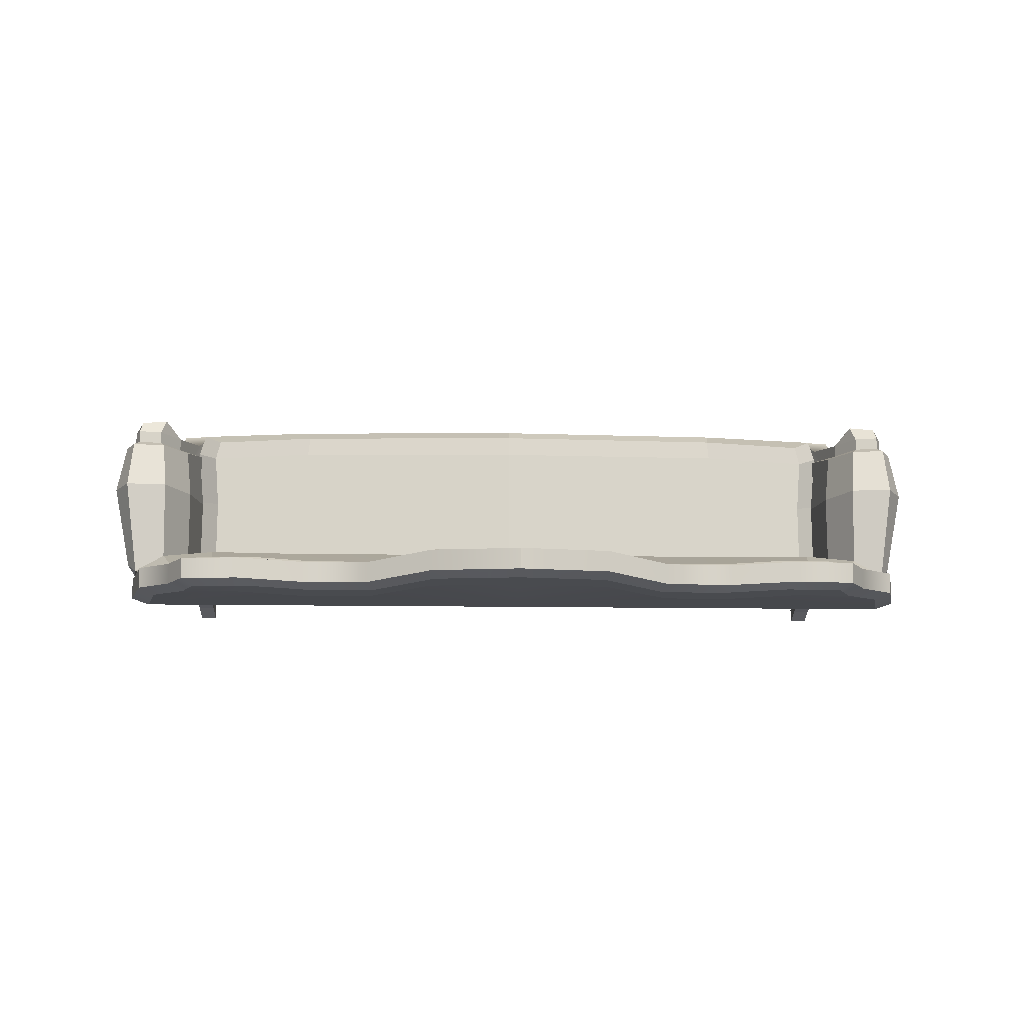
<metadata>
{"format":"obj","ext":"obj","renderer":"f3d","projection":"perspective","resolution":1024,"background":"white","views":[{"elev":-14.0,"azim":178.0,"up":"+Z"}]}
</metadata>
<code>
v -110.3 36.92 24.38
v 110.3 36.92 24.38
v -105.4 49.75 21.96
v 105.4 49.75 21.96
v -105.5 49.75 -19.89
v 105.5 49.75 -19.89
v -110.4 36.92 -23.03
v 110.4 36.92 -23.03
v -0.003441 50.18 24.56
v -0.003441 50.69 -19.89
v -0.003441 36.92 -23.03
v -0.003441 36.92 26.85
v 72.76 50.18 23.64
v 72.81 50.18 -19.89
v 73.64 36.92 -23.03
v 73.59 36.92 26.08
v -72.76 50.18 23.64
v -72.81 50.18 -19.89
v -73.64 36.92 -23.03
v -73.59 36.92 26.08
v -111.5 44.53 25.53
v -111.6 44.53 -24.3
v -74.08 44.95 -24.3
v -0.003441 44.95 -24.3
v 74.08 44.95 -24.3
v 111.6 44.53 -24.3
v 111.5 44.53 25.53
v 74.03 44.53 27.21
v -0.003441 44.53 28.13
v -74.03 44.53 27.21
v -72.81 50.18 -1.435
v -105.5 49.75 -1.172
v -111.6 44.53 0.6147
v -110.4 36.92 0.6779
v -74.08 36.92 0.3514
v -0.003441 36.92 1.913
v 74.08 36.92 0.3514
v 110.4 36.92 0.6779
v 111.6 44.53 0.6147
v 105.5 49.75 -1.172
v 72.81 50.18 -1.435
v -0.003441 50.69 0.1266
v -106.9 49.75 15.82
v -73.4 50.18 17.56
v -0.003441 50.69 18.07
v 73.4 50.18 17.56
v 106.9 49.75 15.82
v 113.5 44.53 18.92
v 112.2 36.92 18.09
v 74.77 36.92 20.66
v -0.003441 36.92 21.17
v -74.77 36.92 20.66
v -112.2 36.92 18.09
v -113.5 44.53 18.92
v -111.5 39.21 25.53
v -74.03 39.21 27.21
v -0.003441 39.21 28.13
v 74.03 39.21 27.21
v 111.5 39.21 25.53
v 113.5 39.21 18.92
v 111.6 39.21 0.6147
v 111.6 39.21 -24.3
v 74.08 39.21 -24.3
v -0.003441 39.21 -24.3
v -74.08 39.21 -24.3
v -111.6 39.21 -24.3
v -111.6 39.21 0.6147
v -113.5 39.21 18.92
v -110.4 31.42 23.58
v 113 31.42 23.58
v -110.5 29.1 -23.08
v 110.5 29.1 -23.08
v -0.003441 29.1 -23.08
v -0.003441 31.42 26.06
v 98.95 29.1 -23.08
v 98.88 31.42 23.08
v -98.95 29.1 -23.08
v -98.88 31.42 23.08
v -110.4 37.06 24.43
v -110.5 37.06 -23.08
v -98.95 37.06 -23.08
v -0.003441 37.06 -23.08
v 98.95 37.06 -23.08
v 110.5 37.06 -23.08
v 113 37.06 24.43
v 98.88 37.06 23.93
v -0.003441 37.06 26.91
v -98.88 37.06 23.93
v -110.5 37.06 0.6752
v -110.5 29.1 0.6752
v -98.95 29.1 0.4241
v -0.003441 29.1 1.913
v 98.95 29.1 0.4241
v 111.1 29.1 0.6752
v 111.5 37.06 0.6752
v 112.8 37.06 18.12
v 110.7 29.1 18.12
v 99.83 29.1 17.69
v -0.003441 29.1 20.27
v -99.83 29.1 17.69
v -112.3 29.1 18.12
v -112.3 37.06 18.12
v -0.003441 37.06 0.6752
v 98.91 37.06 0.6752
v -98.91 37.06 0.6752
v -98.89 37.06 18.12
v -0.003441 37.06 18.12
v 98.89 37.06 18.12
v -0.003441 58.27 -22.14
v 100.7 58.27 -21.66
v 114.2 58.27 -22.44
v 111.6 39.21 -23.48
v 99.51 39.21 -23.84
v -0.003441 39.21 -23.84
v -0.003441 68.61 -23.71
v 104.3 68.61 -23.29
v 121.3 68.61 -24.8
v -3.064 82.63 -29.54
v 102.3 84.24 -29.63
v 115.1 84.24 -32.56
v 3.692 105.3 -36.66
v 103.9 102.2 -36.11
v 118.1 102.2 -39.12
v -0.003441 141.6 -38.35
v 103.9 128.4 -40.12
v 113.8 122.1 -40.12
v -0.003441 152.1 -40.12
v 100.1 136.5 -40.12
v 130.5 69.83 -30.43
v 118.5 83.92 -35.11
v 120.5 102.3 -40.49
v 115.7 123.4 -41.57
v 105.7 130 -41.57
v -0.003441 154.5 -41.57
v 101.5 138.2 -41.57
v 114.3 58.27 0.06404
v 115.9 58.27 15.32
v 110.6 37.04 18.92
v 121.3 72.03 0.06404
v 122.8 68.61 15.32
v 134.3 73.25 0.06404
v 133.2 69.83 15.32
v 134.2 63.36 -27.36
v 139.7 63.36 0.06404
v 136.6 63.36 15.32
v 129.7 55.53 -26.29
v 135.1 55.53 0.06404
v 132.1 55.53 15.32
v 123.2 51.71 -27.7
v 124.1 51.6 0.06404
v 124.5 52.5 16.09
v 117 29.1 -23.08
v 118.4 29.1 0.06404
v 120.1 29.1 18.38
v 118.8 57.32 16.74
v 124.4 66.05 16.9
v 131.8 67.21 16.92
v 133.6 63.41 16.82
v 130 57.63 16.88
v 124.5 52.5 20.01
v 120.1 35.16 27.71
v 118.8 57.32 20.66
v 110.6 37.04 27.71
v 124.4 66.05 20.82
v 130 57.63 20.8
v 133.6 63.41 20.74
v 131.8 67.21 20.84
v 123 63.69 25.57
v 122.4 56.85 25.08
v 130.8 58.83 24.42
v 131 65.5 24.37
v 123.8 55.7 21.17
v 110.3 29.1 -23.08
v 110.9 29.1 0.06404
v 110.6 29.1 18.38
v 120.1 29.1 27.71
v 110.6 29.1 27.71
v 119.6 39.07 -25.12
v 120.4 39.15 0.06404
v 121 39.74 17.47
v 121.4 42.05 21.39
v 113.9 43.35 22.37
v 115.2 46.41 18.05
v 122.8 85.28 -35.49
v 125.5 103 -40.49
v 119.5 126 -41.61
v 109.4 133.2 -41.71
v 104.3 141.8 -41.72
v -0.003441 159.4 -41.7
v 122.9 82.9 -42.29
v 125.6 102.2 -46.71
v 119.6 125.8 -47.9
v 109.3 133.1 -48
v 104.1 141.7 -48.01
v -0.003441 159.3 -47.99
v 130.3 67.03 -37.34
v 118.2 81.71 -42.88
v 120.1 101.2 -48.42
v 115.3 122.8 -49.53
v 105.2 129.4 -49.6
v 101 137.6 -49.6
v 123.7 67.67 -38.95
v 101 125.4 -38.25
v 110.3 28.39 -29.1
v 117 28.39 -29.1
v 117 29.1 -23.08
v 110.7 16.89 -29.24
v 116.6 16.89 -29.24
v 116.6 15.1 -24.11
v 110.7 15.1 -24.11
v 111.1 7.073 -31.37
v 116.2 7.073 -31.37
v 116.2 5.524 -26.93
v 111.1 5.524 -26.93
v 111.1 0 -33.64
v 116.2 -7e-06 -33.64
v 116.2 0 -29.1
v 111.1 0 -29.1
v 116.8 51.11 -33.73
v 123.4 51.11 -33.08
v 128.9 63.4 -35.05
v 125.3 55.49 -32.5
v 112.3 35.39 -30.53
v 118.9 35.39 -30.53
v -0.003441 153.7 -49.57
v -100.7 58.27 -21.66
v -114.2 58.27 -22.44
v -111.6 39.21 -23.48
v -99.51 39.21 -23.84
v -104.3 68.61 -23.29
v -121.3 68.61 -24.8
v -102.3 84.24 -29.63
v -115.1 84.24 -32.56
v -103.9 102.2 -36.11
v -118.1 102.2 -39.12
v -103.9 128.4 -40.12
v -113.8 122.1 -40.12
v -100.1 136.5 -40.12
v -130.5 69.83 -30.43
v -118.5 83.92 -35.11
v -120.5 102.3 -40.49
v -115.7 123.4 -41.57
v -105.7 130 -41.57
v -101.5 138.2 -41.57
v -114.3 58.27 0.06404
v -115.9 58.27 15.32
v -110.6 37.04 18.92
v -121.3 72.03 0.06404
v -122.8 68.61 15.32
v -134.3 73.25 0.06404
v -133.2 69.83 15.32
v -134.2 63.36 -27.36
v -139.7 63.36 0.06404
v -136.6 63.36 15.32
v -129.7 55.53 -26.29
v -135.1 55.53 0.06404
v -132.1 55.53 15.32
v -123.2 51.71 -27.7
v -124.1 51.6 0.06404
v -124.5 52.5 16.09
v -117 29.1 -23.08
v -118.4 29.1 0.06404
v -120.1 29.1 18.38
v -118.8 57.32 16.74
v -124.4 66.05 16.9
v -131.8 67.21 16.92
v -133.6 63.41 16.82
v -130 57.63 16.88
v -124.5 52.5 20.01
v -120.1 35.16 27.71
v -118.8 57.32 20.66
v -110.6 37.04 27.71
v -124.4 66.05 20.82
v -130 57.63 20.8
v -133.6 63.41 20.74
v -131.8 67.21 20.84
v -123 63.69 25.57
v -122.4 56.85 25.08
v -130.8 58.83 24.42
v -131 65.5 24.37
v -123.8 55.7 21.17
v -110.3 29.1 -23.08
v -110.9 29.1 0.06404
v -110.6 29.1 18.38
v -120.1 29.1 27.71
v -110.6 29.1 27.71
v -119.6 39.07 -25.12
v -120.4 39.15 0.06404
v -121 39.74 17.47
v -121.4 42.05 21.39
v -113.9 43.35 22.37
v -115.2 46.41 18.05
v -122.8 85.28 -35.49
v -125.5 103 -40.49
v -119.5 126 -41.61
v -109.4 133.2 -41.71
v -104.3 141.8 -41.72
v -122.9 82.9 -42.29
v -125.6 102.2 -46.71
v -119.6 125.8 -47.9
v -109.3 133.1 -48
v -104.1 141.7 -48.01
v -130.3 67.03 -37.34
v -118.2 81.71 -42.88
v -120.1 101.2 -48.42
v -115.3 122.8 -49.53
v -105.2 129.4 -49.6
v -101 137.6 -49.6
v -123.7 67.67 -38.95
v -101 125.4 -38.25
v -110.3 28.39 -29.1
v -117 28.39 -29.1
v -117 29.1 -23.08
v -110.7 16.89 -29.24
v -116.6 16.89 -29.24
v -116.6 15.1 -24.11
v -110.7 15.1 -24.11
v -111.1 7.073 -31.37
v -116.2 7.073 -31.37
v -116.2 5.524 -26.93
v -111.1 5.524 -26.93
v -111.1 -0 -33.64
v -116.2 -7e-06 -33.64
v -116.2 -0 -29.1
v -111.1 -0 -29.1
v -116.8 51.11 -33.73
v -123.4 51.11 -33.08
v -128.9 63.4 -35.05
v -125.3 55.49 -32.5
v -112.3 35.39 -30.53
v -118.9 35.39 -30.53
v -0.003441 28.39 -29.1
v -0.003441 35.39 -30.53
v -0.003441 51.11 -33.73
v -0.003441 69.91 -38.95
v -0.003441 81.71 -42.88
v -0.003441 101.2 -48.42
v 0.003442 142.6 -49.6
v -116.4 0 21.01
v -114.2 0 21.01
v -113 0 22.95
v -114.2 0 24.9
v -116.4 0 24.9
v -117.5 0 22.95
v -117.6 29.14 19
v -113 29.14 19
v -110.7 29.14 22.95
v -113 29.14 26.91
v -117.6 29.14 26.91
v -119.9 29.14 22.95
v -117.6 27.99 19
v -119.9 27.99 22.95
v -117.6 27.99 26.91
v -113 27.99 26.91
v -110.7 27.99 22.95
v -113 27.99 19
v -117.8 23.6 18.62
v -112.8 23.6 18.62
v -110.3 23.6 22.95
v -112.8 23.6 27.29
v -117.8 23.6 27.29
v -120.3 23.6 22.95
v -116.9 10.09 20.21
v -113.7 10.09 20.21
v -112.1 10.09 22.95
v -113.7 10.09 25.7
v -116.9 10.09 25.7
v -118.5 10.09 22.95
v -116.9 10.93 20.21
v -118.5 10.93 22.95
v -116.9 10.93 25.7
v -113.7 10.93 25.7
v -112.1 10.93 22.95
v -113.7 10.93 20.21
v -116.8 27.22 20.26
v -118.4 27.22 22.95
v -116.8 27.22 25.65
v -113.7 27.22 25.65
v -112.2 27.22 22.95
v -113.7 27.22 20.26
v -116.8 27.76 20.26
v -118.4 27.76 22.95
v -116.8 27.76 25.65
v -113.7 27.76 25.65
v -112.2 27.76 22.95
v -113.7 27.76 20.26
v -117.8 9.291 18.62
v -112.8 9.291 18.62
v -110.3 9.291 22.95
v -112.8 9.291 27.29
v -117.8 9.291 27.29
v -120.3 9.291 22.95
v -117.8 7.327 18.62
v -112.8 7.327 18.62
v -110.3 7.327 22.95
v -112.8 7.327 27.29
v -117.8 7.327 27.29
v -120.3 7.327 22.95
v -116.7 4.531 20.53
v -118.1 4.531 22.95
v -116.7 4.531 25.38
v -113.9 4.531 25.38
v -112.5 4.531 22.95
v -113.9 4.531 20.53
v -116.7 6.554 20.53
v -118.1 6.554 22.95
v -116.7 6.554 25.38
v -113.9 6.554 25.38
v -112.5 6.554 22.95
v -113.9 6.554 20.53
v 116.4 0 21.01
v 114.2 0 21.01
v 113 0 22.95
v 114.2 0 24.9
v 116.4 0 24.9
v 117.5 0 22.95
v 117.6 29.14 19
v 113 29.14 19
v 110.7 29.14 22.95
v 113 29.14 26.91
v 117.6 29.14 26.91
v 119.9 29.14 22.95
v 117.6 27.99 19
v 119.9 27.99 22.95
v 117.6 27.99 26.91
v 113 27.99 26.91
v 110.7 27.99 22.95
v 113 27.99 19
v 117.8 23.6 18.62
v 112.8 23.6 18.62
v 110.3 23.6 22.95
v 112.8 23.6 27.29
v 117.8 23.6 27.29
v 120.3 23.6 22.95
v 116.9 10.09 20.21
v 113.7 10.09 20.21
v 112.1 10.09 22.95
v 113.7 10.09 25.7
v 116.9 10.09 25.7
v 118.5 10.09 22.95
v 116.9 10.93 20.21
v 118.5 10.93 22.95
v 116.9 10.93 25.7
v 113.7 10.93 25.7
v 112.1 10.93 22.95
v 113.7 10.93 20.21
v 116.8 27.22 20.26
v 118.4 27.22 22.95
v 116.8 27.22 25.65
v 113.7 27.22 25.65
v 112.2 27.22 22.95
v 113.7 27.22 20.26
v 116.8 27.76 20.26
v 118.4 27.76 22.95
v 116.8 27.76 25.65
v 113.7 27.76 25.65
v 112.2 27.76 22.95
v 113.7 27.76 20.26
v 117.8 9.291 18.62
v 112.8 9.291 18.62
v 110.3 9.291 22.95
v 112.8 9.291 27.29
v 117.8 9.291 27.29
v 120.3 9.291 22.95
v 117.8 7.327 18.62
v 112.8 7.327 18.62
v 110.3 7.327 22.95
v 112.8 7.327 27.29
v 117.8 7.327 27.29
v 120.3 7.327 22.95
v 116.7 4.531 20.53
v 118.1 4.531 22.95
v 116.7 4.531 25.38
v 113.9 4.531 25.38
v 112.5 4.531 22.95
v 113.9 4.531 20.53
v 116.7 6.554 20.53
v 118.1 6.554 22.95
v 116.7 6.554 25.38
v 113.9 6.554 25.38
v 112.5 6.554 22.95
v 113.9 6.554 20.53
v 27.28 140.6 -49.6
v 26.18 150.8 -49.58
v 26.99 155.8 -48
v 27.03 156 -41.71
v 26.31 151.5 -41.57
v 25.95 149.3 -40.12
v 26.18 138.6 -38.32
v 88.09 129.4 -49.6
v 84.53 138.6 -49.59
v 87.17 143.2 -48.01
v 87.27 143.3 -41.72
v 84.95 139.3 -41.57
v 83.81 137.3 -40.12
v 84.53 126.4 -38.29
v 75.01 102.2 -36.14
v 71.56 80.01 -29.01
v 77.24 65.42 -22.96
v 75.01 58.27 -21.82
v 75.01 39.21 -23.84
v -88.09 129.4 -49.6
v -84.53 138.6 -49.59
v -87.17 143.2 -48.01
v -87.27 143.3 -41.72
v -84.95 139.3 -41.57
v -83.81 137.3 -40.12
v -84.53 126.4 -38.29
v -80.03 102.9 -36.2
v -76.94 84.24 -29.69
v -75.32 65.61 -22.99
v -76.94 58.27 -21.82
v -76.94 39.21 -23.84
v -27.28 140.6 -49.6
v -26.18 150.8 -49.58
v -27 155.8 -48
v -27.03 156 -41.71
v -26.31 151.5 -41.57
v -25.96 149.3 -40.12
v -26.18 138.6 -38.32
v -45.63 120.6 -38.31
v -45.24 131.4 -40.12
v -45.86 133.5 -41.57
v -47.11 137.9 -41.71
v -47.06 137.7 -48
v -45.63 132.8 -49.58
v -47.55 123 -49.6
v -65.08 120.3 -38.3
v -64.52 131.1 -40.12
v -65.4 133.2 -41.57
v -67.19 137.4 -41.71
v -67.11 137.2 -48.01
v -65.08 132.5 -49.59
v -67.82 123 -49.6
v 65.08 120.3 -38.3
v 64.52 131.1 -40.12
v 65.4 133.2 -41.57
v 67.19 137.4 -41.71
v 67.11 137.2 -48.01
v 65.08 132.5 -49.59
v 67.82 123 -49.6
v 45.63 120.6 -38.31
v 45.24 131.4 -40.12
v 45.85 133.5 -41.57
v 47.11 137.9 -41.71
v 47.05 137.7 -48
v 45.63 132.8 -49.58
v 47.55 123 -49.6
f 55 56 30 21
f 43 44 31 32
f 22 23 65 66
f 34 35 52 53
f 48 60 61 39
f 67 68 54 33
f 45 46 41 42
f 63 64 24 25
f 50 51 36 37
f 29 57 58 28
f 46 47 40 41
f 62 63 25 26
f 49 50 37 38
f 28 58 59 27
f 44 45 42 31
f 64 65 23 24
f 51 52 35 36
f 30 56 57 29
f 33 54 43 32
f 5 18 23 22
f 24 23 18 10
f 25 24 10 14
f 26 25 14 6
f 47 48 39 40
f 13 28 27 4
f 9 29 28 13
f 17 30 29 9
f 21 30 17 3
f 32 31 18 5
f 22 33 32 5
f 66 67 33 22
f 7 19 35 34
f 36 35 19 11
f 37 36 11 15
f 38 37 15 8
f 39 61 62 26
f 40 39 26 6
f 41 40 6 14
f 42 41 14 10
f 31 42 10 18
f 3 17 44 43
f 17 9 45 44
f 9 13 46 45
f 13 4 47 46
f 27 48 47 4
f 59 60 48 27
f 16 50 49 2
f 12 51 50 16
f 20 52 51 12
f 53 52 20 1
f 54 68 55 21
f 43 54 21 3
f 1 20 56 55
f 57 56 20 12
f 58 57 12 16
f 59 58 16 2
f 2 49 60 59
f 61 60 49 38
f 62 61 38 8
f 15 63 62 8
f 11 64 63 15
f 19 65 64 11
f 66 65 19 7
f 7 34 67 66
f 34 53 68 67
f 55 68 53 1
f 69 78 88 79
f 80 81 77 71
f 90 91 100 101
f 90 101 102 89
f 73 82 83 75
f 98 99 92 93
f 87 74 76 86
f 75 83 84 72
f 97 98 93 94
f 86 76 70 85
f 77 81 82 73
f 99 100 91 92
f 88 78 74 87
f 71 90 89 80
f 71 77 91 90
f 92 91 77 73
f 93 92 73 75
f 94 93 75 72
f 76 98 97 70
f 74 99 98 76
f 78 100 99 74
f 101 100 78 69
f 102 101 69 79
f 89 105 81 80
f 102 106 105 89
f 103 107 108 104
f 82 103 104 83
f 104 108 96 95
f 83 104 95 84
f 105 106 107 103
f 81 105 103 82
f 102 79 88 106
f 107 106 88 87
f 108 107 87 86
f 96 108 86 85
f 113 110 500 501
f 112 111 110 113
f 500 110 116 499
f 110 111 117 116
f 499 116 119 498
f 116 117 120 119
f 498 119 122 497
f 119 120 123 122
f 203 126 125
f 128 203 125
f 120 117 129 130
f 123 120 130 131
f 126 123 131 132
f 125 126 132 133
f 128 125 133 135
f 495 128 135 494
f 137 136 61 138
f 136 111 112 61
f 111 136 139 117
f 136 137 140 139
f 117 139 141 129
f 139 140 142 141
f 129 141 144 143
f 141 142 145 144
f 143 144 147 146
f 144 145 148 147
f 146 147 150 149
f 147 148 151 150
f 178 179 153 152
f 179 180 154 153
f 137 138 183 155
f 140 137 155 156
f 142 140 156 157
f 145 142 157 158
f 148 145 158 159
f 151 148 159
f 161 181 182 163
f 168 169 170 171
f 162 172 169
f 154 180 181 161
f 182 183 138 163
f 159 158 166 165
f 158 157 167 166
f 157 156 164 167
f 151 159 165 160
f 156 155 162 164
f 165 166 170
f 166 167 171 170
f 167 164 168 171
f 169 172 165 170
f 164 162 168
f 162 169 168
f 162 160 172
f 160 165 172
f 152 153 174 173
f 153 154 175 174
f 154 161 176
f 163 138 175 177
f 161 163 177 176
f 149 150 179 178
f 150 151 180 179
f 181 180 151 160
f 182 181 160 162
f 155 183 182 162
f 154 176 177 175
f 184 130 129
f 131 130 184 185
f 132 131 185 186
f 133 132 186 187
f 135 133 187 188
f 494 135 188 493
f 190 184 129 196
f 185 184 190 191
f 186 185 191 192
f 187 186 192 193
f 188 187 193 194
f 493 188 194 492
f 190 196 202 197
f 191 190 197 198
f 192 191 198 199
f 193 192 199 200
f 194 193 200 201
f 492 194 201 491
f 497 122 203 496
f 496 203 128 495
f 122 123 126 203
f 215 216 217 218
f 204 205 208 207
f 205 206 209 208
f 206 173 210 209
f 173 204 207 210
f 207 208 212 211
f 208 209 213 212
f 209 210 214 213
f 210 207 211 214
f 211 212 216 215
f 212 213 217 216
f 213 214 218 217
f 214 211 215 218
f 205 204 223 224
f 206 205 224 178
f 220 219 202 196
f 221 196 129
f 143 146 222 221
f 143 221 129
f 222 146 149
f 224 223 219 220
f 178 224 220 149
f 222 220 196 221
f 149 220 222
f 228 229 226 227
f 226 230 231 227
f 230 232 233 231
f 232 234 235 233
f 310 236 237
f 238 236 310
f 233 240 239 231
f 235 241 240 233
f 237 242 241 235
f 236 243 242 237
f 238 244 243 236
f 127 134 518 519
f 246 247 67 245
f 245 67 228 227
f 227 231 248 245
f 245 248 249 246
f 231 239 250 248
f 248 250 251 249
f 239 252 253 250
f 250 253 254 251
f 252 255 256 253
f 253 256 257 254
f 255 258 259 256
f 256 259 260 257
f 287 261 262 288
f 288 262 263 289
f 246 264 292 247
f 249 265 264 246
f 251 266 265 249
f 254 267 266 251
f 257 268 267 254
f 260 268 257
f 270 272 291 290
f 277 280 279 278
f 271 278 281
f 263 270 290 289
f 291 272 247 292
f 268 274 275 267
f 267 275 276 266
f 266 276 273 265
f 260 269 274 268
f 265 273 271 264
f 274 279 275
f 275 279 280 276
f 276 280 277 273
f 278 279 274 281
f 273 277 271
f 271 277 278
f 271 281 269
f 269 281 274
f 261 282 283 262
f 262 283 284 263
f 263 285 270
f 272 286 284 247
f 270 285 286 272
f 258 287 288 259
f 259 288 289 260
f 290 269 260 289
f 291 271 269 290
f 264 271 291 292
f 263 284 286 285
f 241 294 293 240
f 242 295 294 241
f 243 296 295 242
f 244 297 296 243
f 134 189 517 518
f 294 299 298 293
f 295 300 299 294
f 296 301 300 295
f 297 302 301 296
f 189 195 516 517
f 299 305 304 298
f 300 306 305 299
f 301 307 306 300
f 302 308 307 301
f 195 225 515 516
f 303 239 293 298
f 293 239 240
f 303 298 304 309
f 121 124 520
f 124 127 519 520
f 234 310 237 235
f 322 325 324 323
f 311 314 315 312
f 312 315 316 313
f 313 316 317 282
f 282 317 314 311
f 314 318 319 315
f 315 319 320 316
f 316 320 321 317
f 317 321 318 314
f 318 322 323 319
f 319 323 324 320
f 320 324 325 321
f 321 325 322 318
f 312 331 330 311
f 313 287 331 312
f 327 303 309 326
f 328 239 303
f 252 328 329 255
f 252 239 328
f 329 258 255
f 331 327 326 330
f 287 258 327 331
f 329 328 303 327
f 258 329 327
f 223 204 332 333
f 204 173 73 332
f 200 490 491 201
f 197 336 337 198
f 202 335 336 197
f 333 334 219 223
f 219 334 335 202
f 332 73 282 311
f 333 332 311 330
f 330 326 334 333
f 335 334 326 309
f 336 335 309 304
f 337 336 304 305
f 199 198 490 200
f 338 337 514
f 225 338 514 515
f 357 375 380 358
f 358 380 379 359
f 359 379 378 360
f 360 378 377 361
f 361 377 376 362
f 362 376 375 357
f 339 340 341 342 343 344
f 345 350 349 348 347 346
f 352 350 345 351
f 353 349 350 352
f 354 348 349 353
f 355 347 348 354
f 356 346 347 355
f 351 345 346 356
f 363 369 374 364
f 364 374 373 365
f 365 373 372 366
f 366 372 371 367
f 367 371 370 368
f 368 370 369 363
f 364 388 387 363
f 365 389 388 364
f 366 390 389 365
f 367 391 390 366
f 368 392 391 367
f 363 387 392 368
f 370 362 357 369
f 371 361 362 370
f 372 360 361 371
f 373 359 360 372
f 374 358 359 373
f 369 357 358 374
f 376 382 381 375
f 377 383 382 376
f 378 384 383 377
f 379 385 384 378
f 380 386 385 379
f 375 381 386 380
f 382 352 351 381
f 383 353 352 382
f 384 354 353 383
f 385 355 354 384
f 386 356 355 385
f 381 351 356 386
f 393 387 388 394
f 394 388 389 395
f 395 389 390 396
f 396 390 391 397
f 397 391 392 398
f 398 392 387 393
f 404 340 339 399
f 403 341 340 404
f 402 342 341 403
f 401 343 342 402
f 400 344 343 401
f 339 344 400 399
f 400 406 405 399
f 401 407 406 400
f 402 408 407 401
f 403 409 408 402
f 404 410 409 403
f 399 405 410 404
f 406 398 393 405
f 407 397 398 406
f 408 396 397 407
f 409 395 396 408
f 410 394 395 409
f 405 393 394 410
f 429 430 452 447
f 430 431 451 452
f 431 432 450 451
f 432 433 449 450
f 433 434 448 449
f 434 429 447 448
f 411 416 415 414 413 412
f 417 418 419 420 421 422
f 424 423 417 422
f 425 424 422 421
f 426 425 421 420
f 427 426 420 419
f 428 427 419 418
f 423 428 418 417
f 435 436 446 441
f 436 437 445 446
f 437 438 444 445
f 438 439 443 444
f 439 440 442 443
f 440 435 441 442
f 436 435 459 460
f 437 436 460 461
f 438 437 461 462
f 439 438 462 463
f 440 439 463 464
f 435 440 464 459
f 442 441 429 434
f 443 442 434 433
f 444 443 433 432
f 445 444 432 431
f 446 445 431 430
f 441 446 430 429
f 448 447 453 454
f 449 448 454 455
f 450 449 455 456
f 451 450 456 457
f 452 451 457 458
f 447 452 458 453
f 454 453 423 424
f 455 454 424 425
f 456 455 425 426
f 457 456 426 427
f 458 457 427 428
f 453 458 428 423
f 465 466 460 459
f 466 467 461 460
f 467 468 462 461
f 468 469 463 462
f 469 470 464 463
f 470 465 459 464
f 476 471 411 412
f 475 476 412 413
f 474 475 413 414
f 473 474 414 415
f 472 473 415 416
f 411 471 472 416
f 472 471 477 478
f 473 472 478 479
f 474 473 479 480
f 475 474 480 481
f 476 475 481 482
f 471 476 482 477
f 478 477 465 470
f 479 478 470 469
f 480 479 469 468
f 481 480 468 467
f 482 481 467 466
f 477 482 466 465
f 337 338 483
f 484 483 338 225
f 195 485 484 225
f 189 486 485 195
f 134 487 486 189
f 127 488 487 134
f 124 489 488 127
f 121 489 124
f 337 483 548
f 547 548 483 484
f 485 546 547 484
f 486 545 546 485
f 487 544 545 486
f 488 543 544 487
f 489 542 543 488
f 121 542 489
f 497 121 118 498
f 118 115 499 498
f 115 109 500 499
f 109 114 501 500
f 502 305 306 307
f 503 502 307 308
f 504 503 308 302
f 505 504 302 297
f 506 505 297 244
f 507 506 244 238
f 508 507 238 310
f 509 508 310 234
f 510 509 234 232
f 511 510 232 230
f 512 511 230 226
f 229 513 512 226
f 534 305 502
f 533 534 502 503
f 532 533 503 504
f 531 532 504 505
f 530 531 505 506
f 529 530 506 507
f 528 529 507 508
f 509 528 508
f 509 510 118 121
f 510 511 115 118
f 511 512 109 115
f 512 513 114 109
f 121 520 521
f 520 519 522 521
f 519 518 523 522
f 518 517 524 523
f 517 516 525 524
f 516 515 526 525
f 515 514 527 526
f 514 337 527
f 121 521 528 509
f 521 522 529 528
f 522 523 530 529
f 523 524 531 530
f 524 525 532 531
f 525 526 533 532
f 526 527 534 533
f 527 337 305 534
f 535 497 496
f 536 535 496 495
f 537 536 495 494
f 538 537 494 493
f 539 538 493 492
f 540 539 492 491
f 491 490 541 540
f 198 541 490
f 542 121 497 535
f 543 542 535 536
f 544 543 536 537
f 545 544 537 538
f 546 545 538 539
f 547 546 539 540
f 540 541 548 547
f 198 337 548 541

</code>
